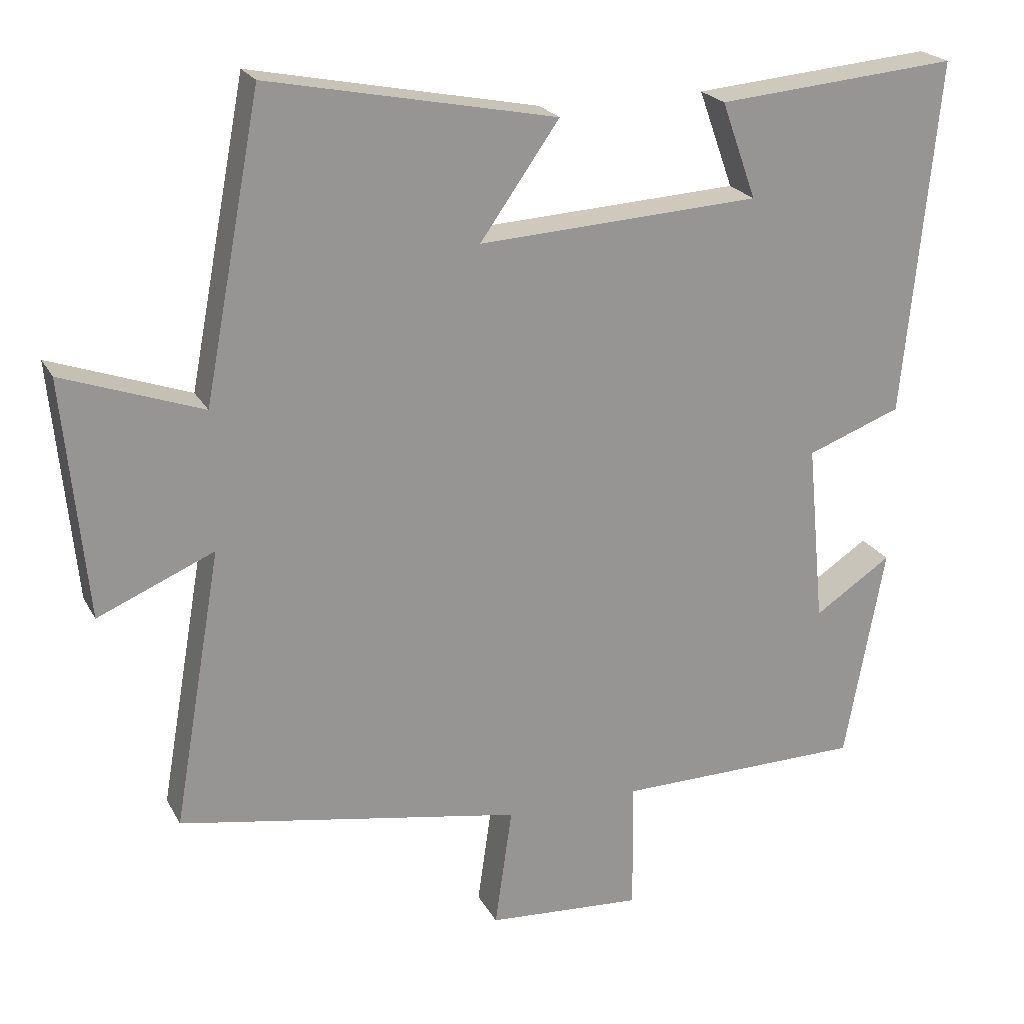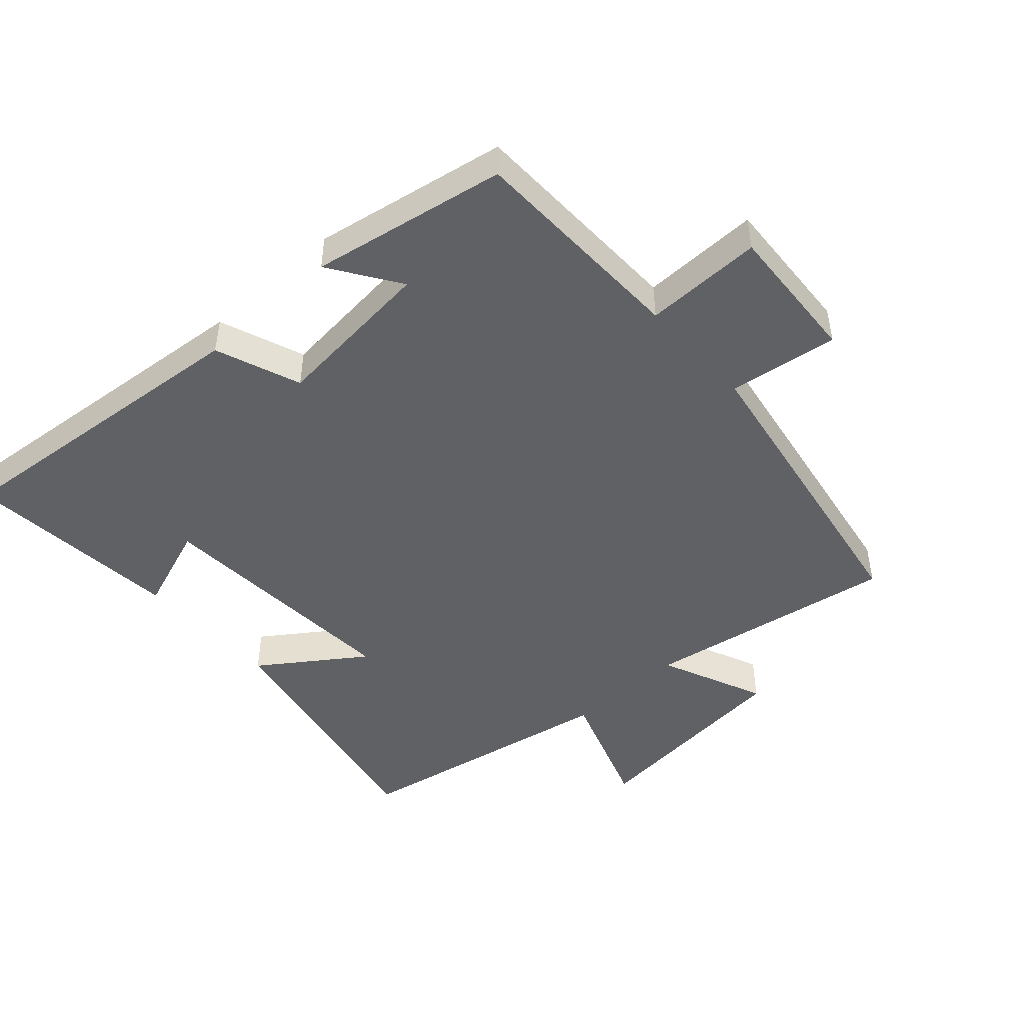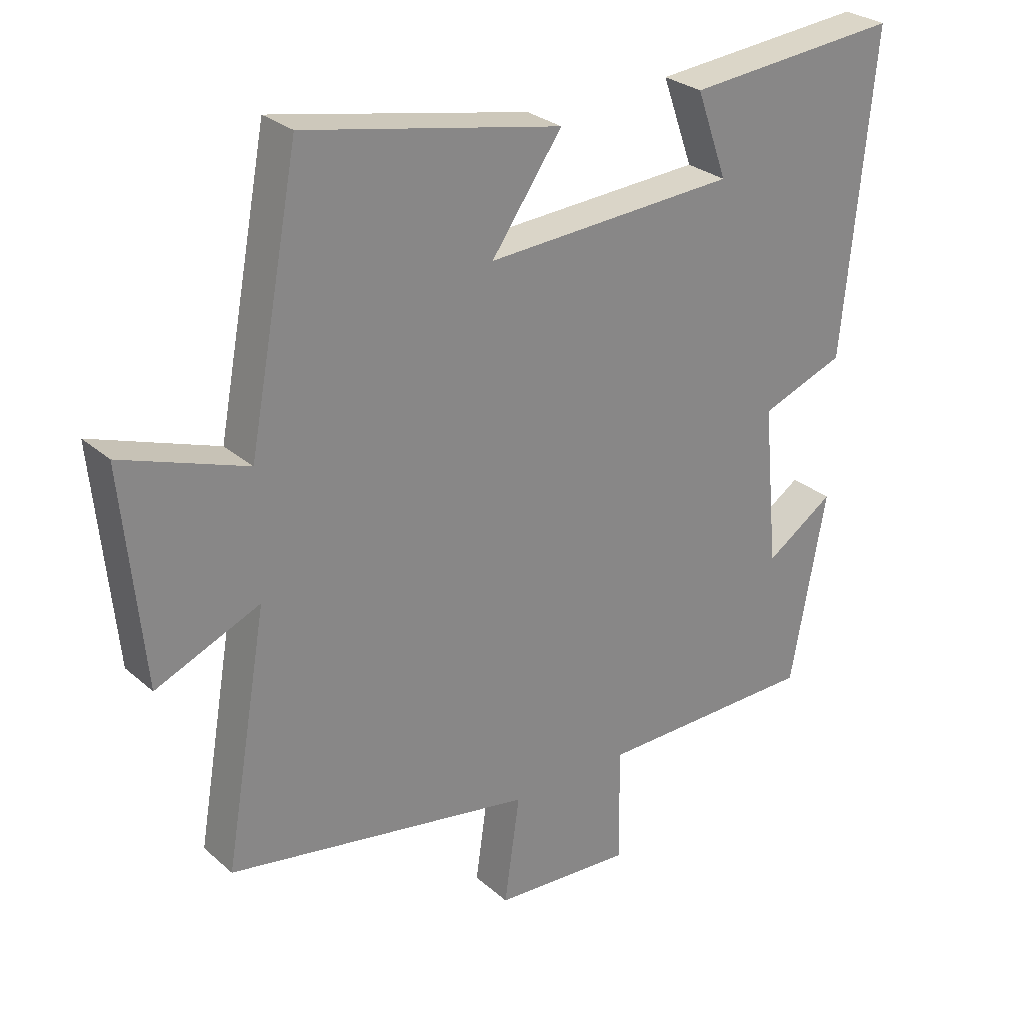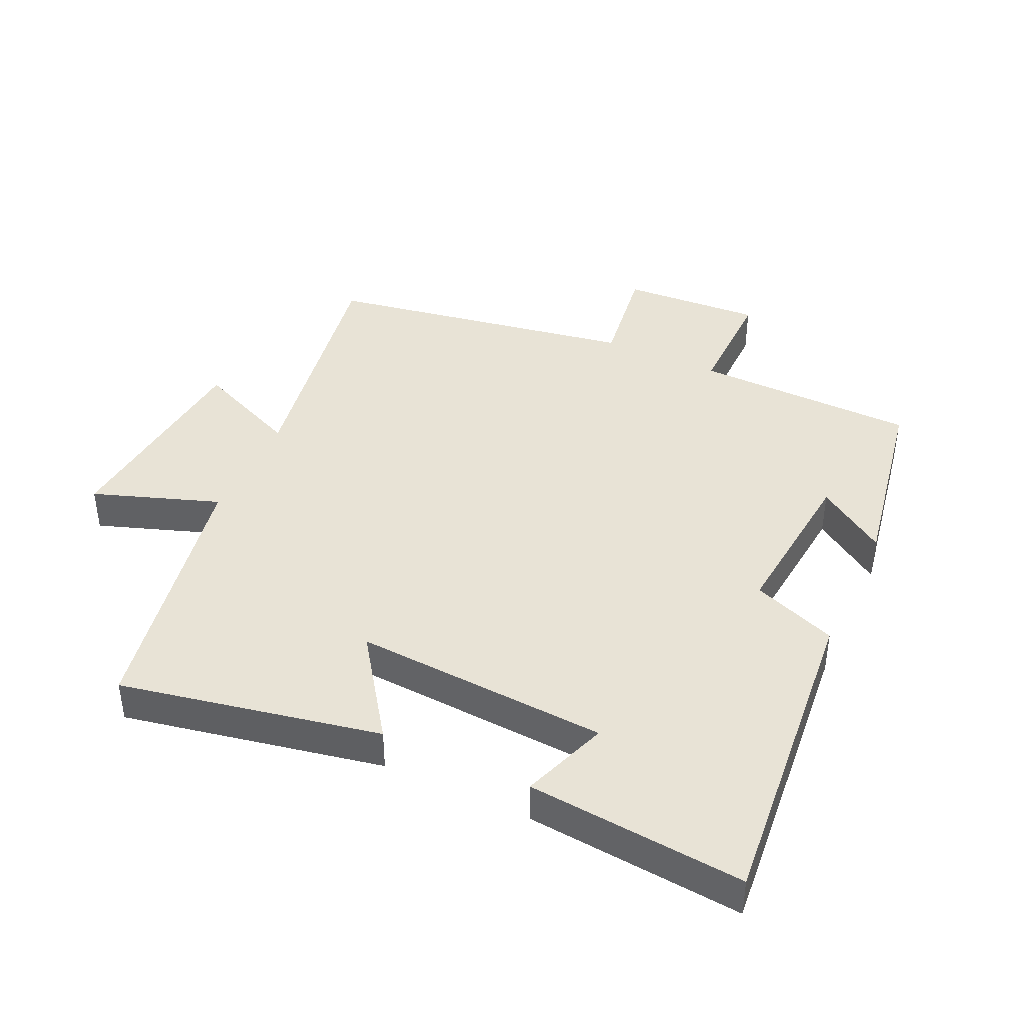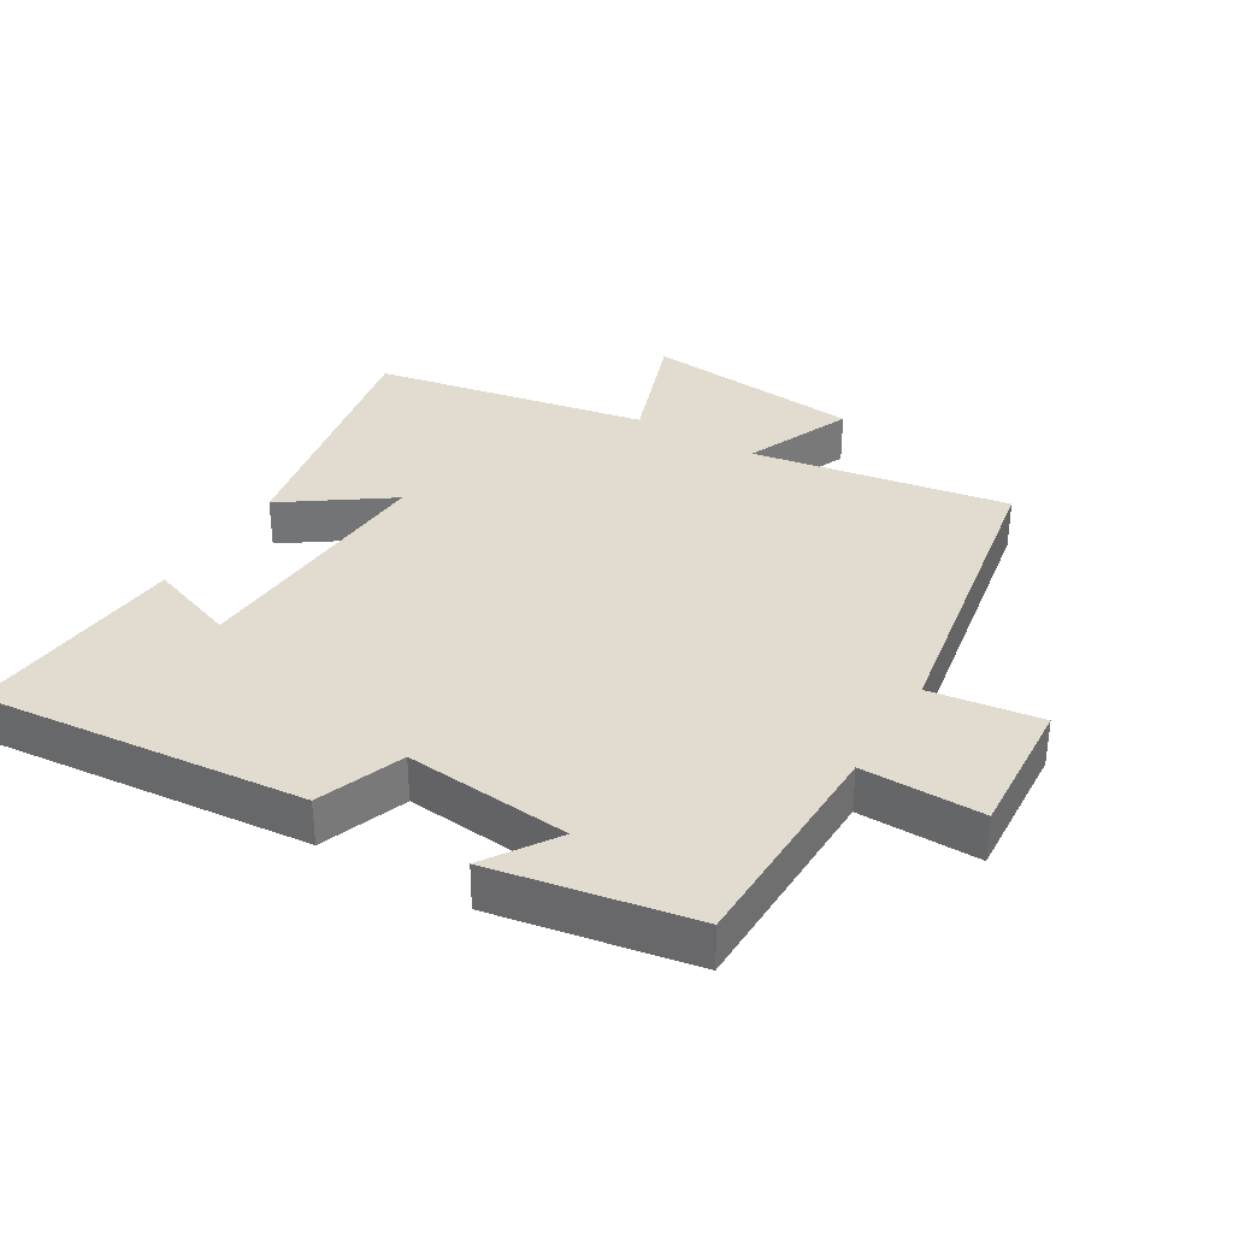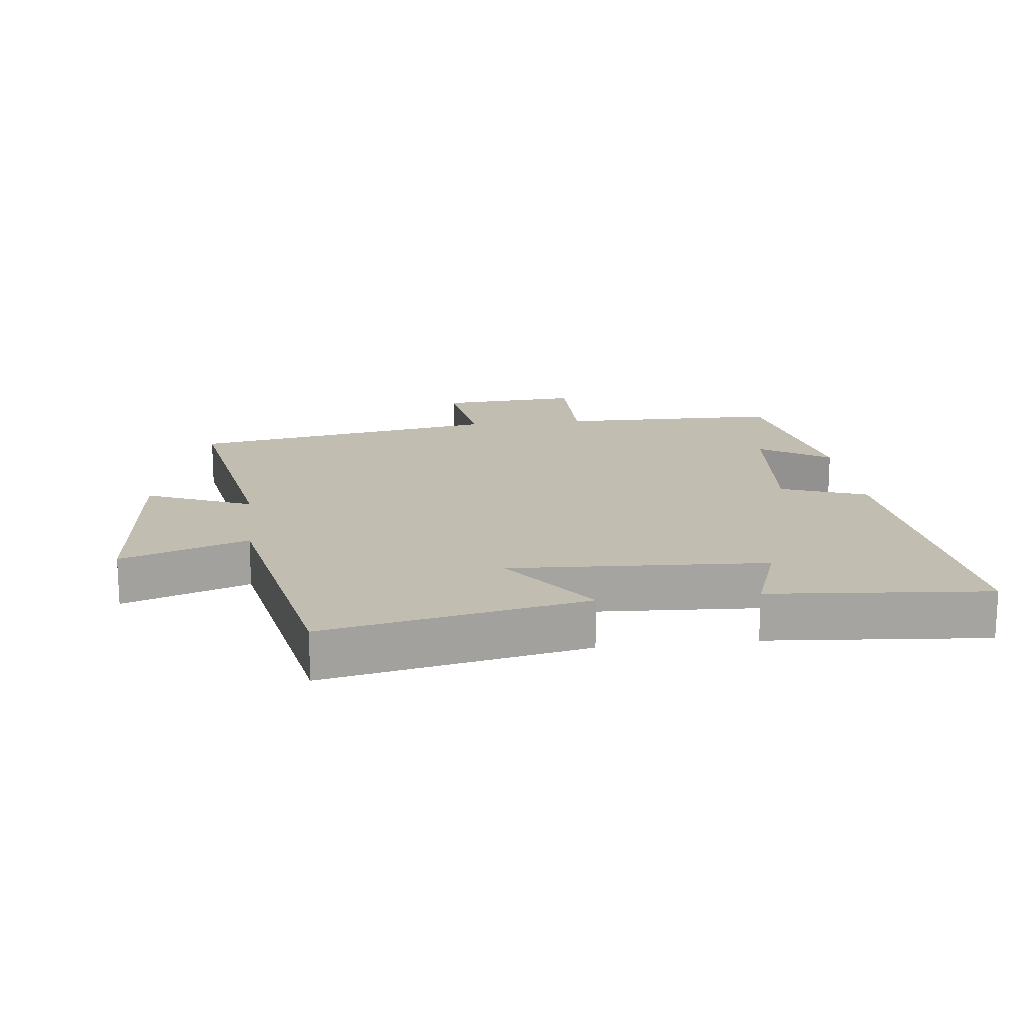
<metadata>
{"format":"obj","ext":"obj","renderer":"f3d","projection":"perspective","resolution":1024,"background":"white","views":[{"elev":22.0,"azim":-21.6,"up":"+Z"},{"elev":-47.2,"azim":132.3,"up":"+Y"},{"elev":27.9,"azim":-37.6,"up":"+Z"},{"elev":41.8,"azim":25.1,"up":"+Y"},{"elev":34.3,"azim":121.0,"up":"+Y"},{"elev":16.8,"azim":-6.8,"up":"+Y"}]}
</metadata>
<code>
v 0.548 0.07 0.529
v 0.5 0.07 0.035
v 0.369 0.07 -0.014
v 0.393 0.07 -0.266
v 0.5 0.07 -0.195
v 0.445 0.07 -0.495
v 0.102 0.07 -0.5
v 0.104 0.07 -0.682
v -0.112 0.07 -0.668
v -0.088 0.07 -0.5
v -0.567 0.07 -0.416
v -0.5 0.07 -0.029
v -0.662 0.07 -0.098
v -0.694 0.07 0.234
v -0.5 0.07 0.165
v -0.421 0.07 0.58
v -0.021 0.07 0.5
v -0.131 0.07 0.344
v 0.261 0.07 0.366
v 0.213 0.07 0.5
v 0.548 0 0.529
v 0.5 0 0.035
v 0.369 0 -0.014
v 0.393 0 -0.266
v 0.5 0 -0.195
v 0.445 0 -0.495
v 0.102 0 -0.5
v 0.104 0 -0.682
v -0.112 0 -0.668
v -0.088 0 -0.5
v -0.567 0 -0.416
v -0.5 0 -0.029
v -0.662 0 -0.098
v -0.694 0 0.234
v -0.5 0 0.165
v -0.421 0 0.58
v -0.021 0 0.5
v -0.131 0 0.344
v 0.261 0 0.366
v 0.213 0 0.5
f 19 20 1 2
f 18 19 2 3
f 15 16 17 18
f 15 18 3 4
f 12 13 14 15
f 12 15 4
f 10 11 12 4
f 7 8 9 10
f 7 10 4
f 4 5 6 7
f 22 21 40 39
f 23 22 39 38
f 38 37 36 35
f 24 23 38 35
f 35 34 33 32
f 24 35 32
f 24 32 31 30
f 30 29 28 27
f 24 30 27
f 27 26 25 24
f 1 21 22 2
f 2 22 23 3
f 3 23 24 4
f 4 24 25 5
f 5 25 26 6
f 6 26 27 7
f 7 27 28 8
f 8 28 29 9
f 9 29 30 10
f 10 30 31 11
f 11 31 32 12
f 12 32 33 13
f 13 33 34 14
f 14 34 35 15
f 15 35 36 16
f 16 36 37 17
f 17 37 38 18
f 18 38 39 19
f 19 39 40 20
f 20 40 21 1

</code>
